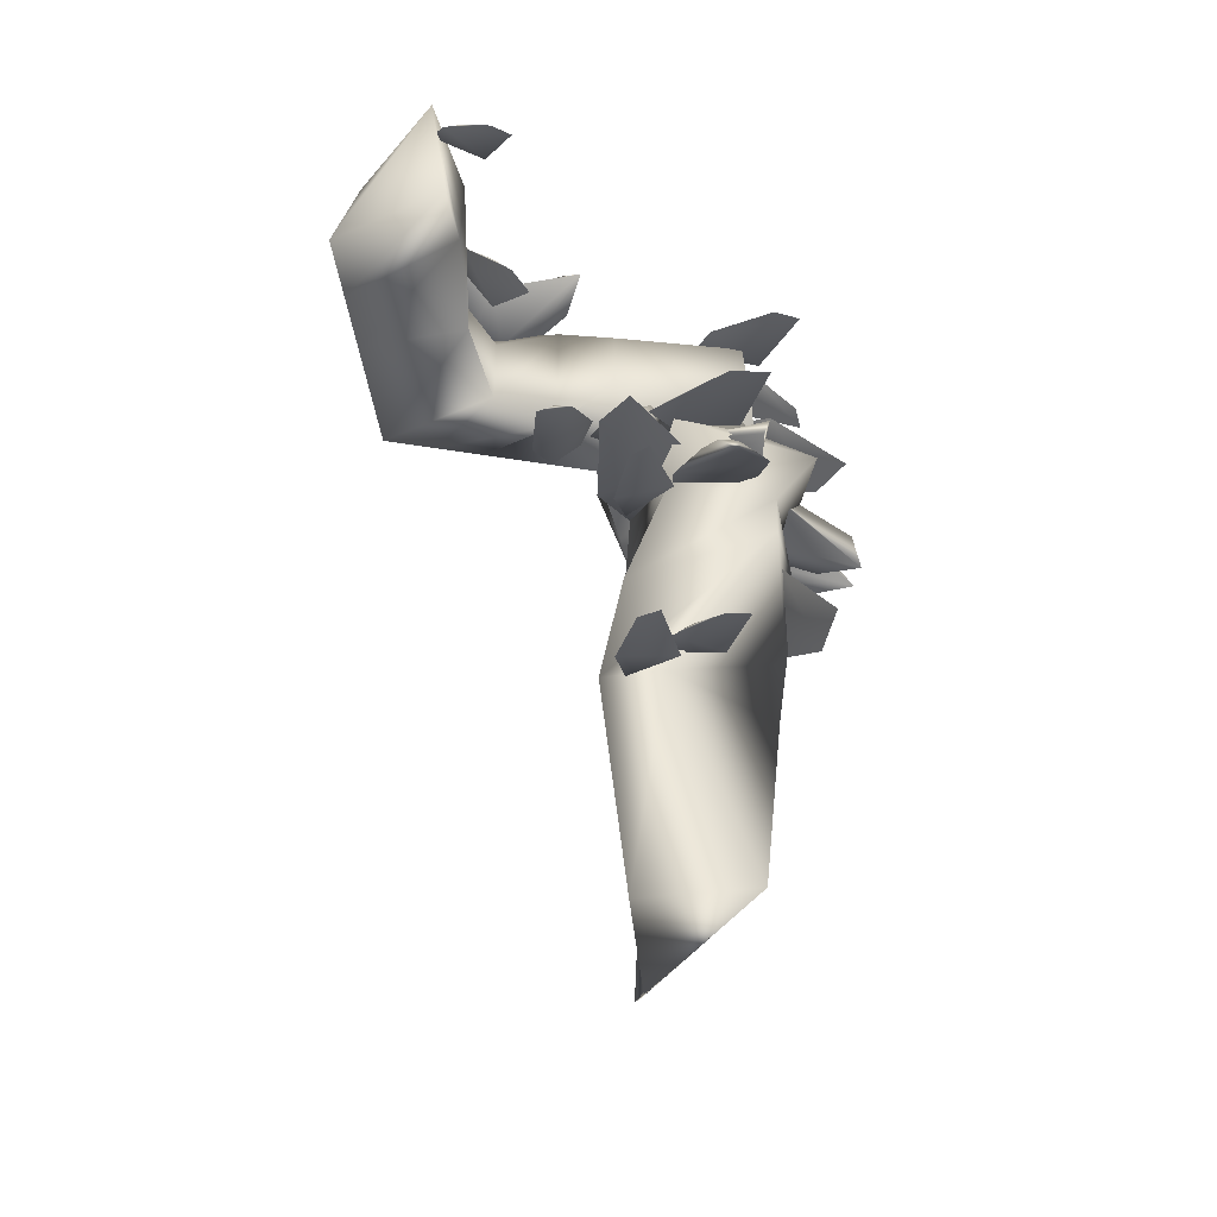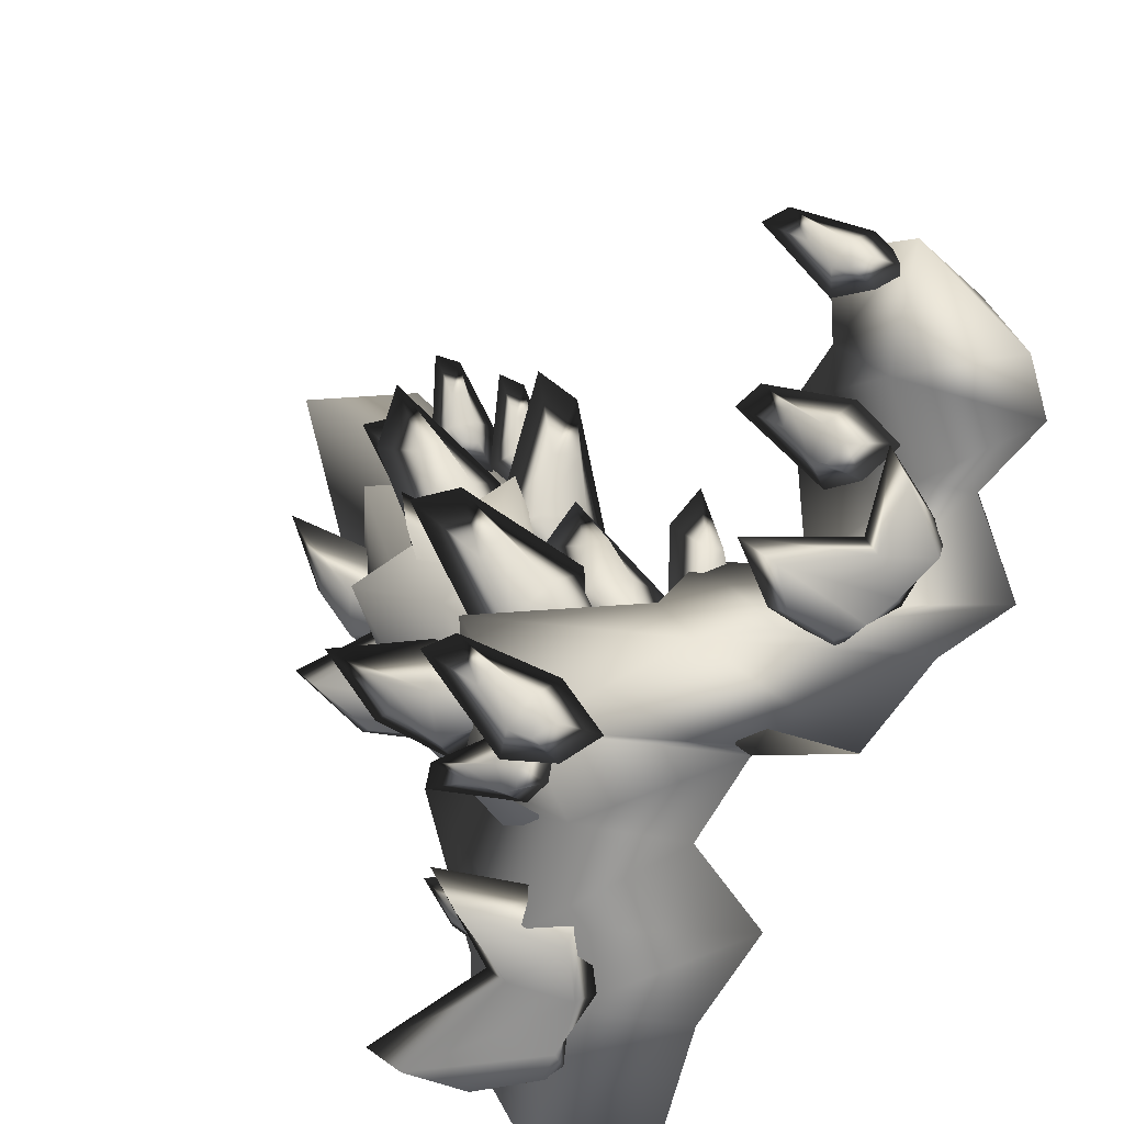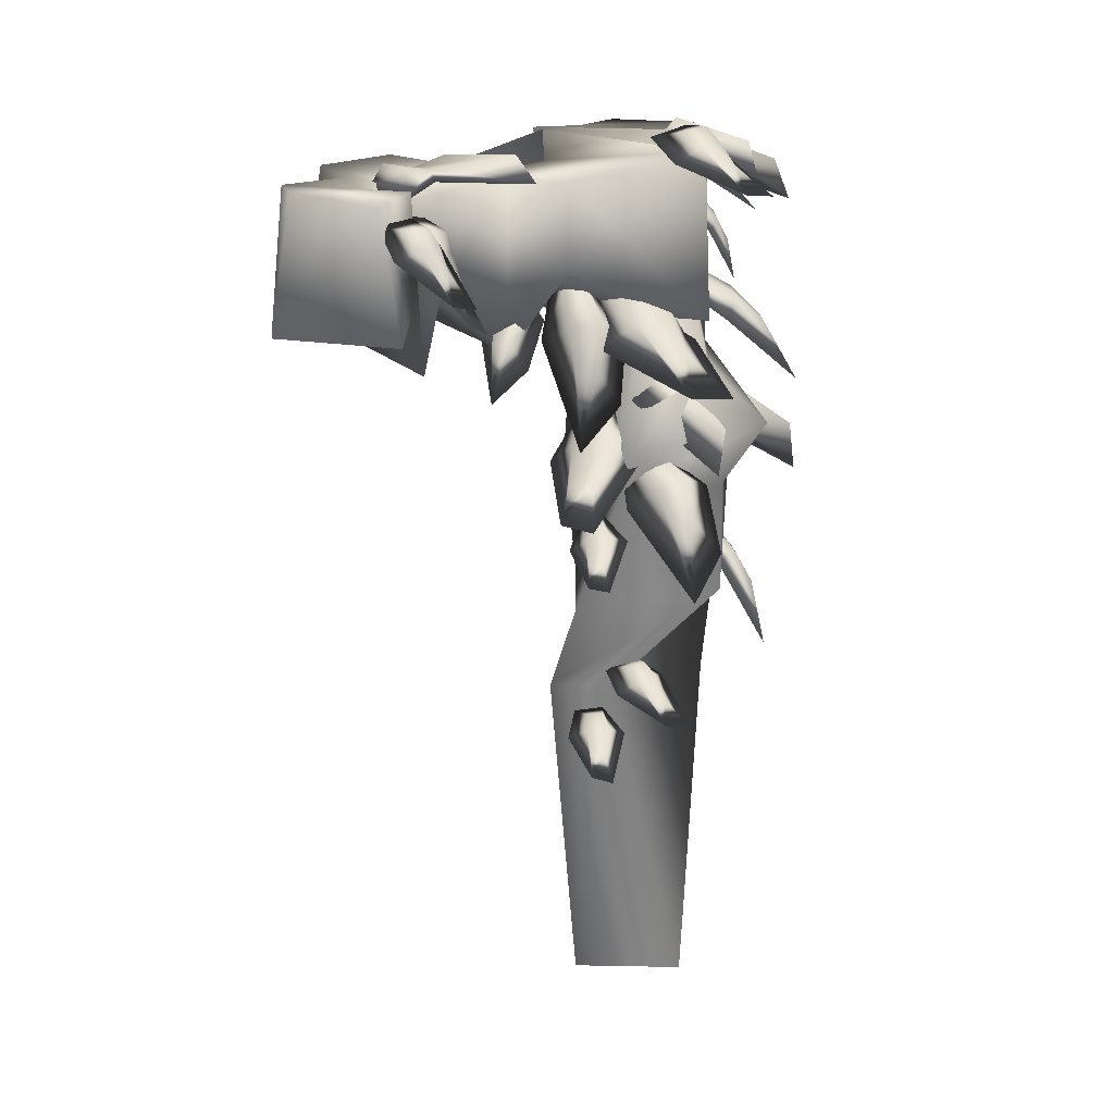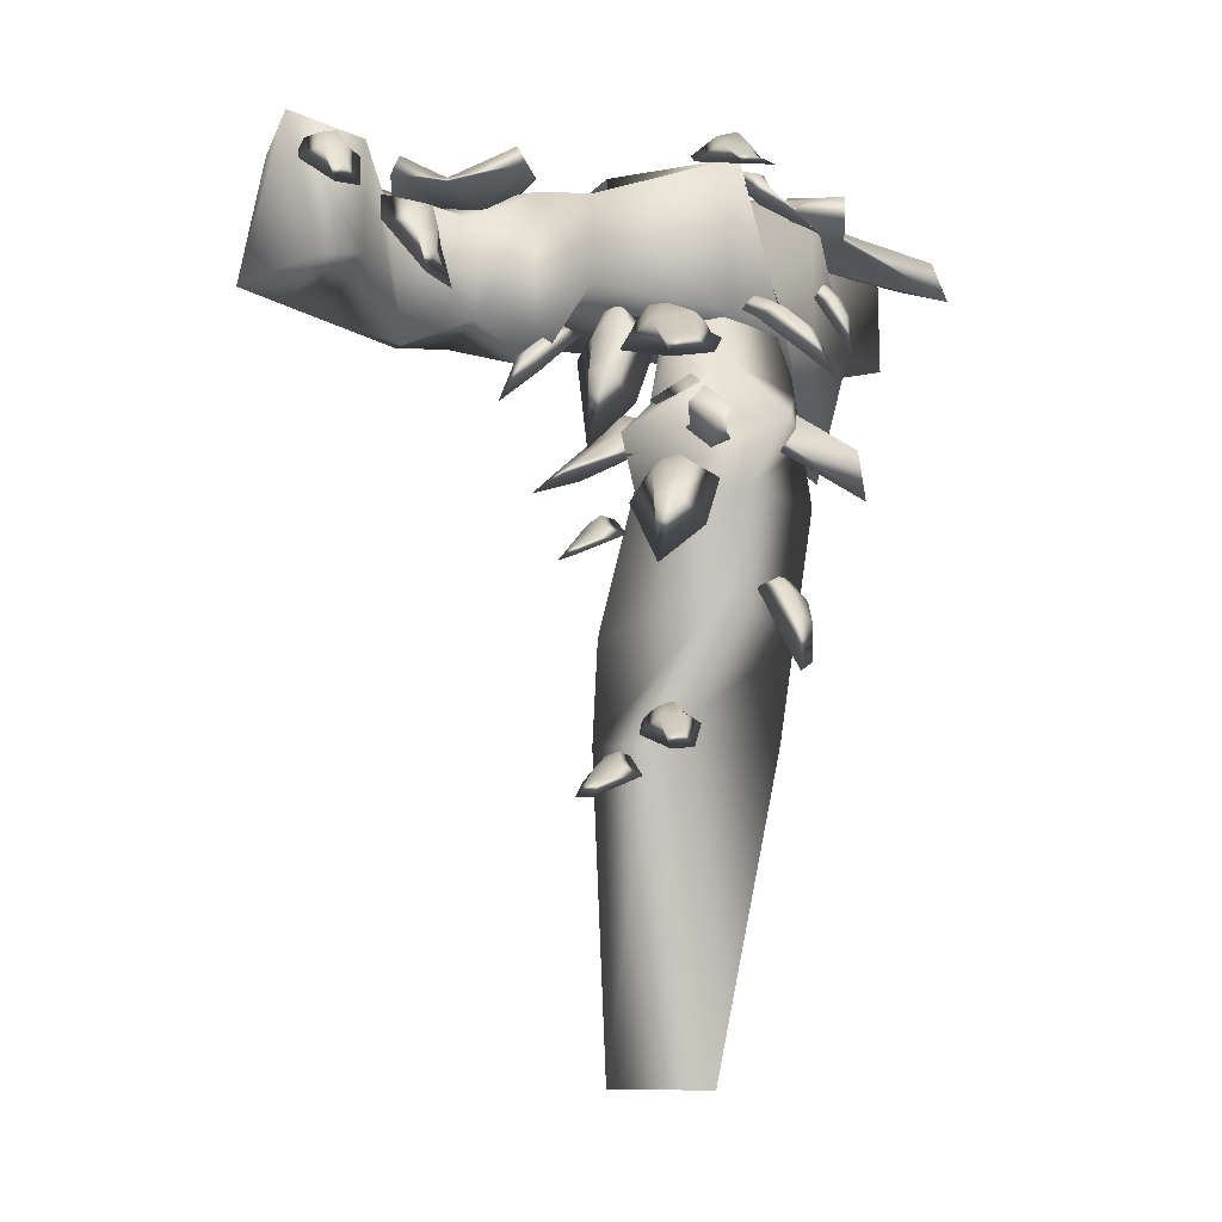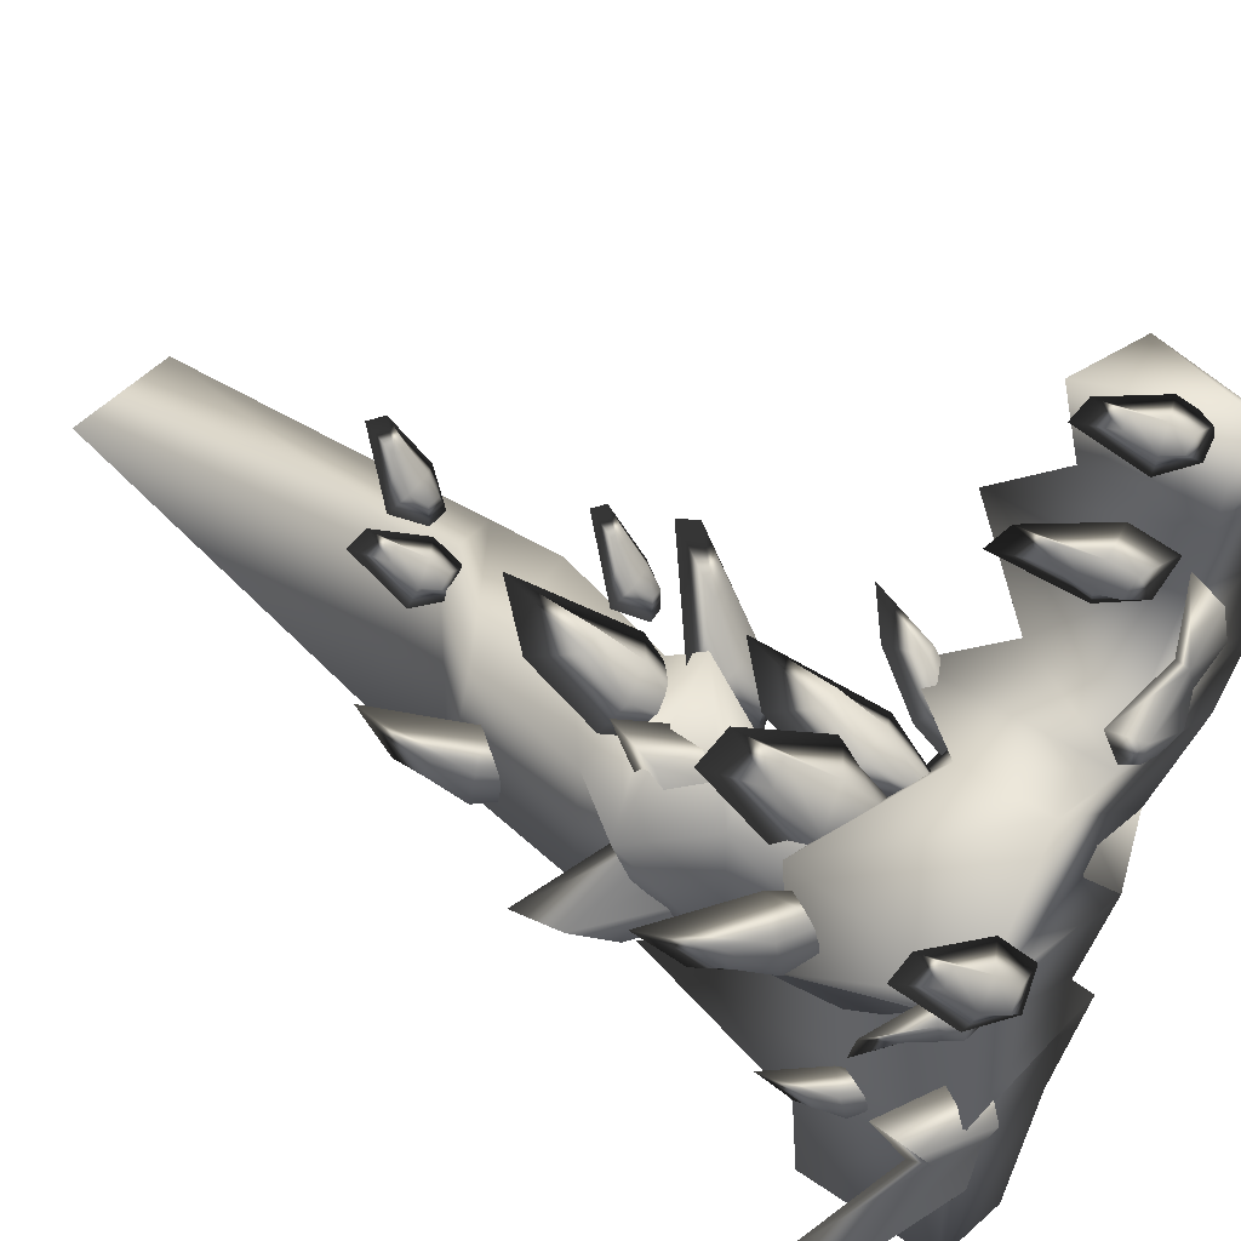
<metadata>
{"format":"obj","ext":"obj","renderer":"f3d","projection":"perspective","resolution":1024,"background":"white","views":[{"elev":-52.5,"azim":6.7,"up":"+Y"},{"elev":16.6,"azim":164.3,"up":"+Z"},{"elev":17.2,"azim":2.3,"up":"+Y"},{"elev":-10.4,"azim":29.9,"up":"+Y"},{"elev":45.1,"azim":127.8,"up":"+Z"}]}
</metadata>
<code>
v 1.71 9.626 0.07158
v 2.167 9.626 0.2222
v 1.74 10.11 0.2189
v 2.167 10.01 0.2222
v 2.767 10.1 -1.354
v 3.111 10.1 -1.244
v 2.681 9.632 -1.163
v 3.15 9.632 -1.163
v 2.527 10.2 -0.1042
v 3.133 10.14 0.006976
v 3.155 9.531 0.1332
v 2.527 9.531 -0.1042
v 1.663 9.626 0.972
v 2.121 9.626 1.123
v 2.063 10.11 1.237
v 1.733 10.11 0.9145
v 2.609 9.585 -0.6694
v 3.152 9.054 -0.5587
v 3.152 10.15 -0.5587
v 2.464 10.15 -0.6418
v 1.688 9.626 0.5013
v 2.145 9.427 0.6519
v 1.995 10.02 0.5627
v 1.869 10.11 0.5412
v 2.672 10.17 -0.3511
v 2.991 10.07 -0.2954
v 3.153 9.566 -0.3109
v 2.58 9.566 -0.4669
v 2.644 9.608 -0.9085
v 3.151 9.608 -0.8516
v 2.988 10.03 -0.8548
v 2.644 10.13 -0.9085
v 1.978 10.13 0.09329
v 2.412 10.08 0.2001
v 2.412 9.417 0.2001
v 1.912 9.602 0.02799
v 2.633 9.711 0.1802
v 2.633 10.04 0.1802
v 2.162 10.06 -0.1878
v 2.096 9.581 -0.01141
v 1.676 9.626 0.7264
v 1.676 10.11 0.7264
v 2.133 10.11 0.877
v 2.133 9.699 0.877
v 2.257 9.879 1.244
v 2.287 9.887 1.204
v 2.164 10.02 1.183
v 2.218 10.03 1.154
v 2.049 10.03 1.142
v 2.156 10.05 1.098
v 2.305 9.796 1.279
v 2.378 9.781 1.24
v 2.196 9.963 1.213
v 2.251 9.976 1.145
v 2.246 9.961 1.062
v 2.112 9.93 1.227
v 2.271 9.745 0.7244
v 2.288 9.739 0.6641
v 2.184 9.944 0.6612
v 2.232 9.929 0.6036
v 2.04 9.994 0.6613
v 2.144 9.974 0.5617
v 2.316 9.632 0.7632
v 2.373 9.584 0.6901
v 2.215 9.864 0.696
v 2.247 9.852 0.5918
v 2.198 9.828 0.502
v 2.119 9.857 0.7552
v 1.921 10.03 0.4079
v 2.1 10.05 0.6761
v 1.983 10.14 0.3765
v 2.081 10.15 0.597
v 2.274 10.12 0.1731
v 2.409 10.14 0.2604
v 2.25 10.08 0.1277
v 2.452 10.1 0.2696
v 2.085 10.11 0.2631
v 2.151 10.12 0.3948
v 2.178 10.08 0.4361
v 2.058 10.07 0.2297
v 2.177 10.04 0.1923
v 2.533 10.08 0.4642
v 2.456 10.17 0.4078
v 2.19 10.15 0.213
v 3.203 10.09 0.1715
v 3.243 10.09 0.1233
v 3.065 10.22 0.04732
v 3.133 10.23 0.01436
v 2.928 10.19 -0.0136
v 3.059 10.22 -0.06379
v 3.276 10.01 0.243
v 3.374 10 0.2053
v 3.113 10.16 0.1042
v 3.186 10.17 0.02261
v 3.195 10.13 -0.07335
v 3.018 10.1 0.125
v 2.957 10.09 -0.495
v 3.348 9.974 -0.4197
v 3.03 10.19 -0.6062
v 3.311 10.12 -0.4994
v 3.063 10.06 -1.044
v 3.252 9.992 -1.09
v 2.979 10.03 -1.051
v 3.273 9.92 -1.109
v 2.992 10.13 -0.7915
v 3.166 10.08 -0.7341
v 3.207 10.02 -0.7127
v 2.92 10.1 -0.7866
v 2.966 10.02 -0.9195
v 3.503 9.819 -1.003
v 3.44 9.982 -1.009
v 3.046 10.13 -0.9397
v 3.241 9.711 -0.6437
v 3.233 9.723 -0.6953
v 3.128 9.86 -0.628
v 3.133 9.875 -0.6757
v 3.095 9.845 -0.5862
v 3.074 9.893 -0.6699
v 3.271 9.551 -0.6329
v 3.214 9.652 -0.7435
v 3.199 9.789 -0.6359
v 3.186 9.809 -0.7264
v 3.136 9.797 -0.7752
v 3.169 9.747 -0.5554
v 3.26 9.981 -0.136
v 3.244 9.984 -0.1841
v 3.141 10.11 -0.1058
v 3.148 10.12 -0.1667
v 3.039 10.12 -0.03612
v 3.064 10.13 -0.1494
v 3.326 9.903 -0.1493
v 3.338 9.885 -0.2306
v 3.19 10.06 -0.1099
v 3.166 10.06 -0.1947
v 3.097 10.04 -0.2378
v 3.156 10.03 -0.03161
v 3.362 9.5 -0.05586
v 3.35 9.509 -0.1386
v 3.114 9.657 -0.06515
v 3.12 9.677 -0.1407
v 3.067 9.621 -0.001795
v 3.024 9.671 -0.1408
v 3.489 9.284 -0.01318
v 3.369 9.39 -0.2055
v 3.257 9.592 -0.05948
v 3.24 9.606 -0.2042
v 3.181 9.555 -0.2837
v 3.223 9.521 0.06792
v 2.667 6.884 0.1387
v 3.084 6.884 0.1387
v 2.875 9.619 0.06552
v 2.992 9.888 0.000115
v 2.667 9.888 -0.278
v 3.035 9.888 -0.4669
v 2.667 6.884 -0.278
v 2.634 6.884 -0.305
v 2.84 8.908 0.2453
v 3.217 8.908 0.1204
v 3.253 8.908 -0.3043
v 2.599 8.908 -0.3455
v 2.561 8.057 0.05349
v 2.794 8.057 0.05998
v 3.157 8.057 -0.2209
v 2.683 8.057 -0.2919
v 2.616 9.143 -0.3293
v 3.2 9.143 -0.3433
v 3.38 9.143 0.1223
v 2.874 9.079 0.3988
v 3.197 8.417 -0.2561
v 3.21 8.527 0.2495
v 2.665 8.417 0.1945
v 2.648 8.417 -0.3145
v 2.63 9.353 -0.3149
v 3.154 9.353 -0.378
v 3.157 9.353 0.1149
v 2.856 9.231 0.1638
v 2.871 9.239 0.1944
v 3.194 8.995 0.3526
v 3.002 9.332 0.1295
v 3.218 9.158 0.2969
v 3.152 9.261 -0.319
v 3.332 9.141 -0.3257
v 3.066 9.253 -0.3569
v 3.342 9.067 -0.3548
v 3.013 9.307 -0.07747
v 3.149 9.199 0.01721
v 3.167 9.122 0.03533
v 2.936 9.3 -0.09969
v 3.005 9.224 -0.2359
v 3.504 8.884 -0.2084
v 3.484 9.065 -0.1949
v 3.115 9.314 -0.2065
v 2.999 9.417 0.3224
v 3.07 9.435 0.2669
v 2.828 9.61 0.1185
v 2.932 9.639 0.09383
v 2.654 9.563 -0.01298
v 2.851 9.637 -0.04002
v 3.09 9.304 0.4378
v 3.24 9.303 0.413
v 2.885 9.528 0.2079
v 3.011 9.558 0.1154
v 3.056 9.509 -0.02275
v 2.749 9.436 0.2021
v 2.668 9.357 0.2647
v 2.743 9.367 0.2566
v 2.617 9.641 0.05901
v 2.685 9.656 0.07695
v 2.559 9.625 -0.01325
v 2.674 9.694 -0.03592
v 2.685 9.064 0.3025
v 2.83 9.226 0.2195
v 2.641 9.504 0.1903
v 2.773 9.521 0.1798
v 2.85 9.489 0.08872
v 2.531 9.448 0.1142
v 2.356 9.458 0.2413
v 2.414 9.475 0.2532
v 2.379 9.594 -0.006928
v 2.423 9.62 0.01896
v 2.36 9.551 -0.06611
v 2.45 9.612 -0.07223
v 2.361 9.26 0.3707
v 2.492 9.374 0.3011
v 2.358 9.539 0.1341
v 2.457 9.567 0.1583
v 2.543 9.527 0.1299
v 2.302 9.458 0.07121
v 2.646 8.975 0.417
v 2.735 8.992 0.4316
v 2.681 9.167 0.1529
v 2.769 9.197 0.2131
v 2.661 9.121 -0.06382
v 2.813 9.194 0.06294
v 2.622 8.861 0.5618
v 2.742 8.86 0.6558
v 2.653 9.085 0.2552
v 2.807 9.115 0.2861
v 2.939 9.066 0.2259
v 2.566 8.993 0.1509
v 2.721 8.685 0.4767
v 2.772 8.695 0.4749
v 2.711 8.794 0.3267
v 2.767 8.811 0.3502
v 2.675 8.768 0.2091
v 2.774 8.809 0.2621
v 2.724 8.621 0.5595
v 2.801 8.621 0.5982
v 2.707 8.748 0.3864
v 2.795 8.765 0.3863
v 2.862 8.737 0.3383
v 2.647 8.696 0.3385
v 3.032 8.832 0.4557
v 3.102 8.849 0.4298
v 2.897 9.024 0.1911
v 2.962 9.054 0.1896
v 2.832 8.978 0.1401
v 2.928 9.051 0.07527
v 3.111 8.572 0.5732
v 3.208 8.717 0.4187
v 2.967 8.942 0.3487
v 3.089 8.973 0.3073
v 3.156 8.924 0.2158
v 2.859 8.85 0.3163
v 2.967 8.061 0.2606
v 3.007 8.071 0.2292
v 2.87 8.17 0.1455
v 2.929 8.187 0.1315
v 2.773 8.144 0.07124
v 2.884 8.185 0.05598
v 3.018 7.997 0.3257
v 3.103 7.996 0.3117
v 2.903 8.124 0.196
v 2.974 8.141 0.1437
v 2.999 8.113 0.06573
v 2.826 8.072 0.1927
v 2.73 7.899 0.3782
v 2.781 7.902 0.3692
v 2.713 8.002 0.2247
v 2.773 8.012 0.2396
v 2.659 7.976 0.1144
v 2.768 8.006 0.1516
v 2.736 7.839 0.4636
v 2.817 7.829 0.4918
v 2.712 7.959 0.287
v 2.801 7.964 0.2743
v 2.856 7.926 0.2197
v 2.639 7.914 0.2505
v 3.342 8.476 -0.02831
v 3.34 8.459 -0.1106
v 3.158 8.683 -0.1251
v 3.176 8.674 -0.2008
v 3.097 8.684 -0.06293
v 3.083 8.696 -0.2159
v 3.391 8.259 0.09614
v 3.325 8.325 -0.1363
v 3.272 8.586 -0.07609
v 3.271 8.556 -0.2194
v 3.206 8.501 -0.2899
v 3.207 8.574 0.05822
f 13 14 15 16
f 25 26 19 20
f 5 6 8 7
f 17 18 27 28
f 26 27 18 19
f 20 17 28 25
f 33 34 38 39
f 34 35 37 38
f 40 37 35 36
f 39 40 36 33
f 21 22 44 41
f 22 23 43 44
f 23 24 42 43
f 24 21 41 42
f 29 30 18 17
f 19 18 30 31
f 20 19 31 32
f 32 29 17 20
f 1 2 22 21
f 2 4 23 22
f 4 3 24 23
f 3 1 21 24
f 9 10 26 25
f 10 11 27 26
f 28 27 11 12
f 25 28 12 9
f 7 8 30 29
f 31 30 8 6
f 32 31 6 5
f 7 29 32 5
f 3 4 34 33
f 2 35 34 4
f 36 35 2 1
f 33 36 1 3
f 38 37 11 10
f 39 38 10 9
f 9 12 40 39
f 12 11 37 40
f 42 41 13 16
f 43 42 16 15
f 44 43 15 14
f 41 44 14 13
f 53 54 48 47
f 47 48 50 49
f 49 50 55 56
f 51 52 46 45
f 54 55 50 48
f 56 53 47 49
f 45 46 54 53
f 46 52 55 54
f 56 55 52 51
f 51 45 53 56
f 65 66 60 59
f 59 60 62 61
f 61 62 67 68
f 63 64 58 57
f 66 67 62 60
f 68 65 59 61
f 57 58 66 65
f 58 64 67 66
f 68 67 64 63
f 63 57 65 68
f 69 70 72 71
f 77 78 83 84
f 73 74 76 75
f 81 82 79 80
f 78 79 82 83
f 84 81 80 77
f 71 72 78 77
f 70 79 78 72
f 80 79 70 69
f 77 80 69 71
f 75 76 82 81
f 83 82 76 74
f 84 83 74 73
f 75 81 84 73
f 93 94 88 87
f 87 88 90 89
f 89 90 95 96
f 91 92 86 85
f 94 95 90 88
f 96 93 87 89
f 85 86 94 93
f 86 92 95 94
f 96 95 92 91
f 91 85 93 96
f 97 98 100 99
f 105 106 111 112
f 101 102 104 103
f 109 110 107 108
f 106 107 110 111
f 112 109 108 105
f 99 100 106 105
f 98 107 106 100
f 108 107 98 97
f 105 108 97 99
f 103 104 110 109
f 111 110 104 102
f 112 111 102 101
f 103 109 112 101
f 121 122 116 115
f 115 116 118 117
f 117 118 123 124
f 119 120 114 113
f 122 123 118 116
f 124 121 115 117
f 113 114 122 121
f 114 120 123 122
f 124 123 120 119
f 119 113 121 124
f 133 134 128 127
f 127 128 130 129
f 129 130 135 136
f 131 132 126 125
f 134 135 130 128
f 136 133 127 129
f 125 126 134 133
f 126 132 135 134
f 136 135 132 131
f 131 125 133 136
f 145 146 140 139
f 139 140 142 141
f 141 142 147 148
f 143 144 138 137
f 146 147 142 140
f 148 145 139 141
f 137 138 146 145
f 138 144 147 146
f 148 147 144 143
f 143 137 145 148
f 157 158 167 168
f 151 152 154 153
f 165 166 159 160
f 155 156 150 149
f 158 159 166 167
f 160 157 168 165
f 161 162 170 171
f 162 163 169 170
f 172 169 163 164
f 164 161 171 172
f 149 150 162 161
f 150 156 163 162
f 164 163 156 155
f 155 149 161 164
f 173 174 166 165
f 167 166 174 175
f 168 167 175 176
f 165 168 176 173
f 170 169 159 158
f 171 170 158 157
f 172 171 157 160
f 160 159 169 172
f 153 154 174 173
f 175 174 154 152
f 176 175 152 151
f 173 176 151 153
f 177 178 180 179
f 185 186 191 192
f 181 182 184 183
f 189 190 187 188
f 186 187 190 191
f 192 189 188 185
f 179 180 186 185
f 178 187 186 180
f 188 187 178 177
f 185 188 177 179
f 183 184 190 189
f 191 190 184 182
f 192 191 182 181
f 183 189 192 181
f 201 202 196 195
f 195 196 198 197
f 197 198 203 204
f 199 200 194 193
f 202 203 198 196
f 204 201 195 197
f 193 194 202 201
f 194 200 203 202
f 204 203 200 199
f 199 193 201 204
f 213 214 208 207
f 207 208 210 209
f 209 210 215 216
f 211 212 206 205
f 214 215 210 208
f 216 213 207 209
f 205 206 214 213
f 206 212 215 214
f 216 215 212 211
f 211 205 213 216
f 225 226 220 219
f 219 220 222 221
f 221 222 227 228
f 223 224 218 217
f 226 227 222 220
f 228 225 219 221
f 217 218 226 225
f 218 224 227 226
f 228 227 224 223
f 223 217 225 228
f 237 238 232 231
f 231 232 234 233
f 233 234 239 240
f 235 236 230 229
f 238 239 234 232
f 240 237 231 233
f 229 230 238 237
f 230 236 239 238
f 240 239 236 235
f 235 229 237 240
f 249 250 244 243
f 243 244 246 245
f 245 246 251 252
f 247 248 242 241
f 250 251 246 244
f 252 249 243 245
f 241 242 250 249
f 242 248 251 250
f 252 251 248 247
f 247 241 249 252
f 261 262 256 255
f 255 256 258 257
f 257 258 263 264
f 259 260 254 253
f 262 263 258 256
f 264 261 255 257
f 253 254 262 261
f 254 260 263 262
f 264 263 260 259
f 259 253 261 264
f 273 274 268 267
f 267 268 270 269
f 269 270 275 276
f 271 272 266 265
f 274 275 270 268
f 276 273 267 269
f 265 266 274 273
f 266 272 275 274
f 276 275 272 271
f 271 265 273 276
f 285 286 280 279
f 279 280 282 281
f 281 282 287 288
f 283 284 278 277
f 286 287 282 280
f 288 285 279 281
f 277 278 286 285
f 278 284 287 286
f 288 287 284 283
f 283 277 285 288
f 297 298 292 291
f 291 292 294 293
f 293 294 299 300
f 295 296 290 289
f 298 299 294 292
f 300 297 291 293
f 289 290 298 297
f 290 296 299 298
f 300 299 296 295
f 295 289 297 300

</code>
